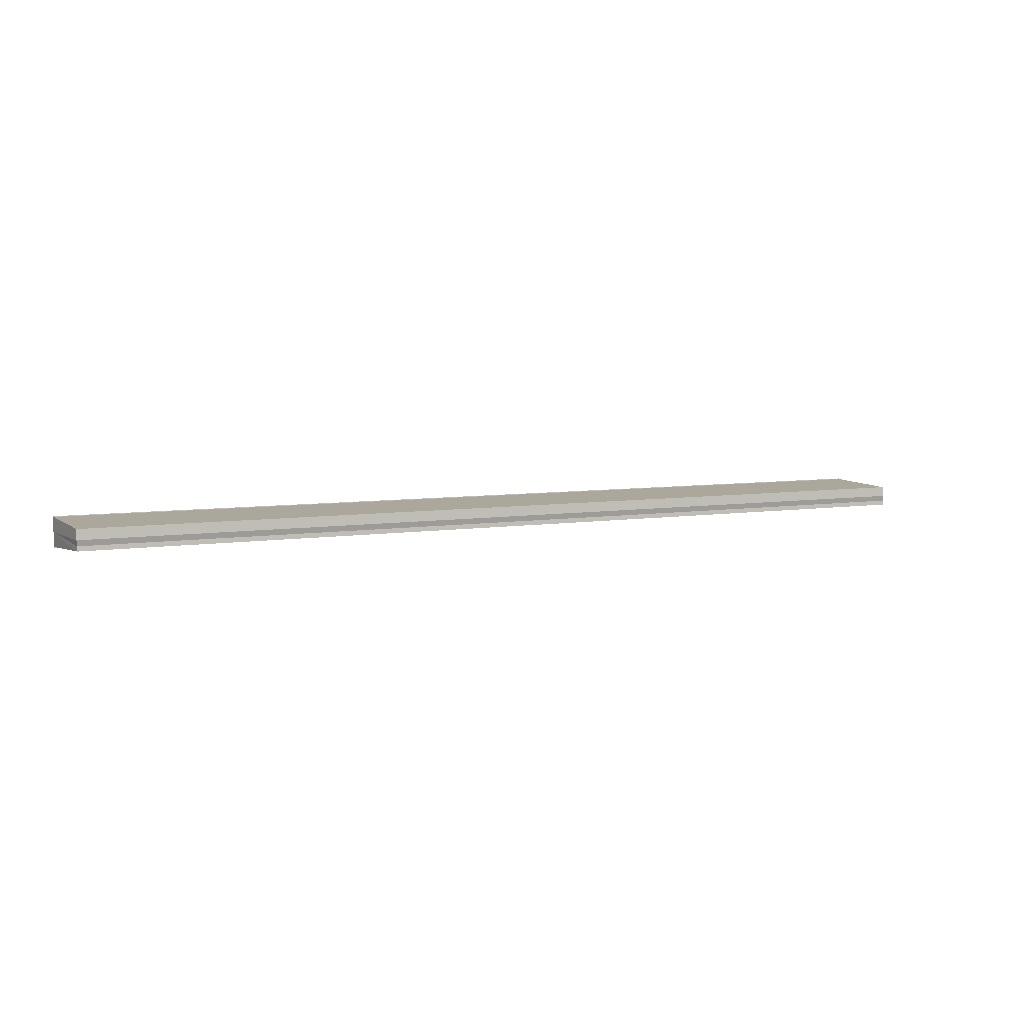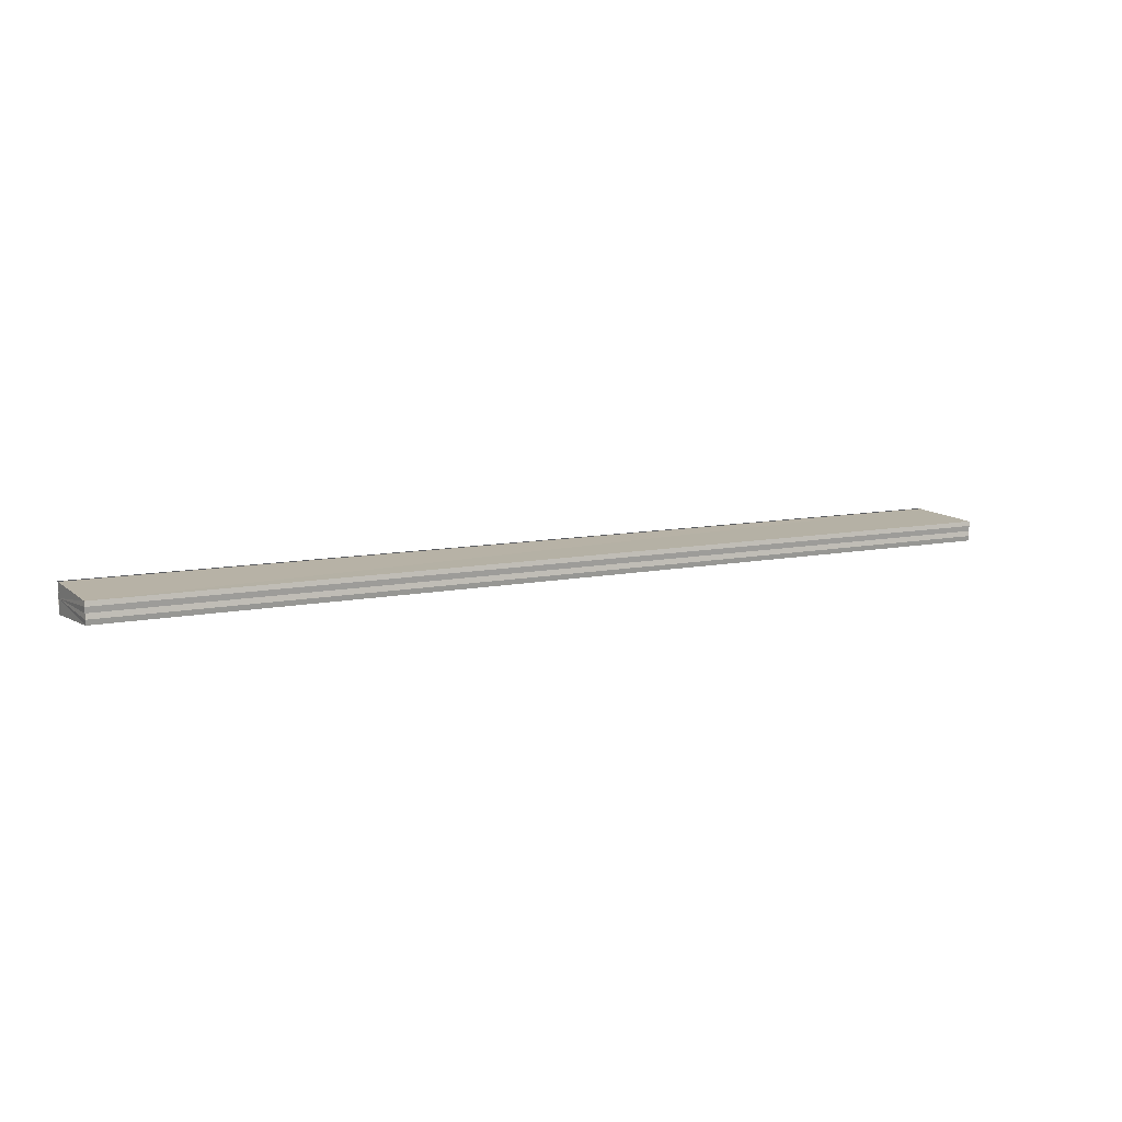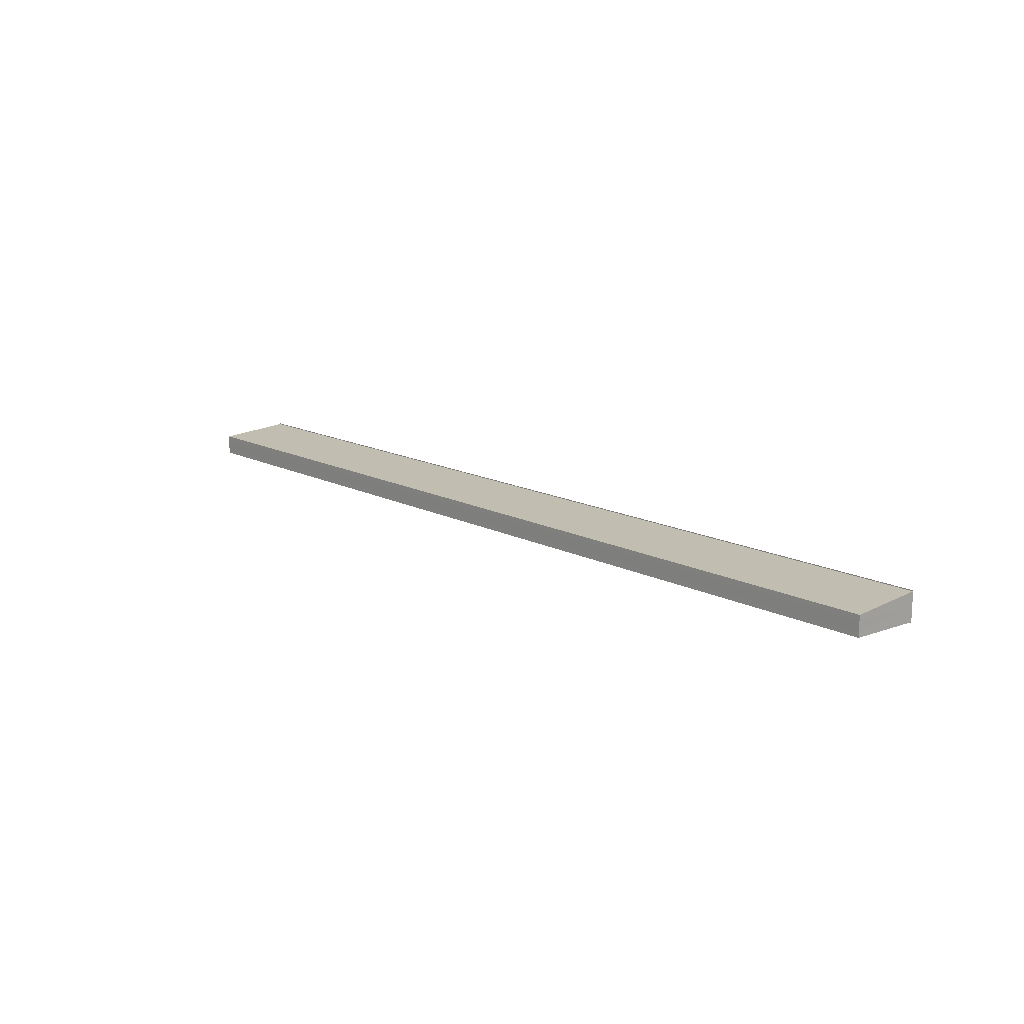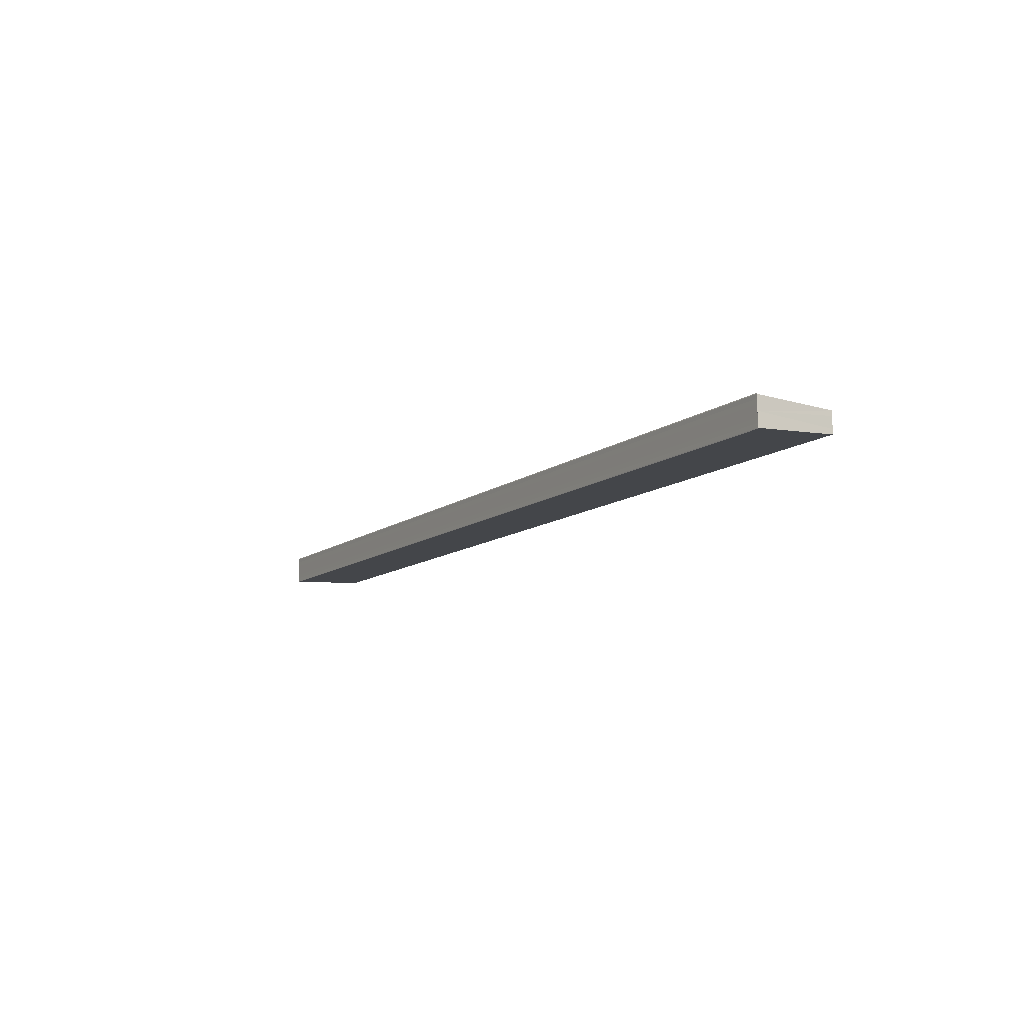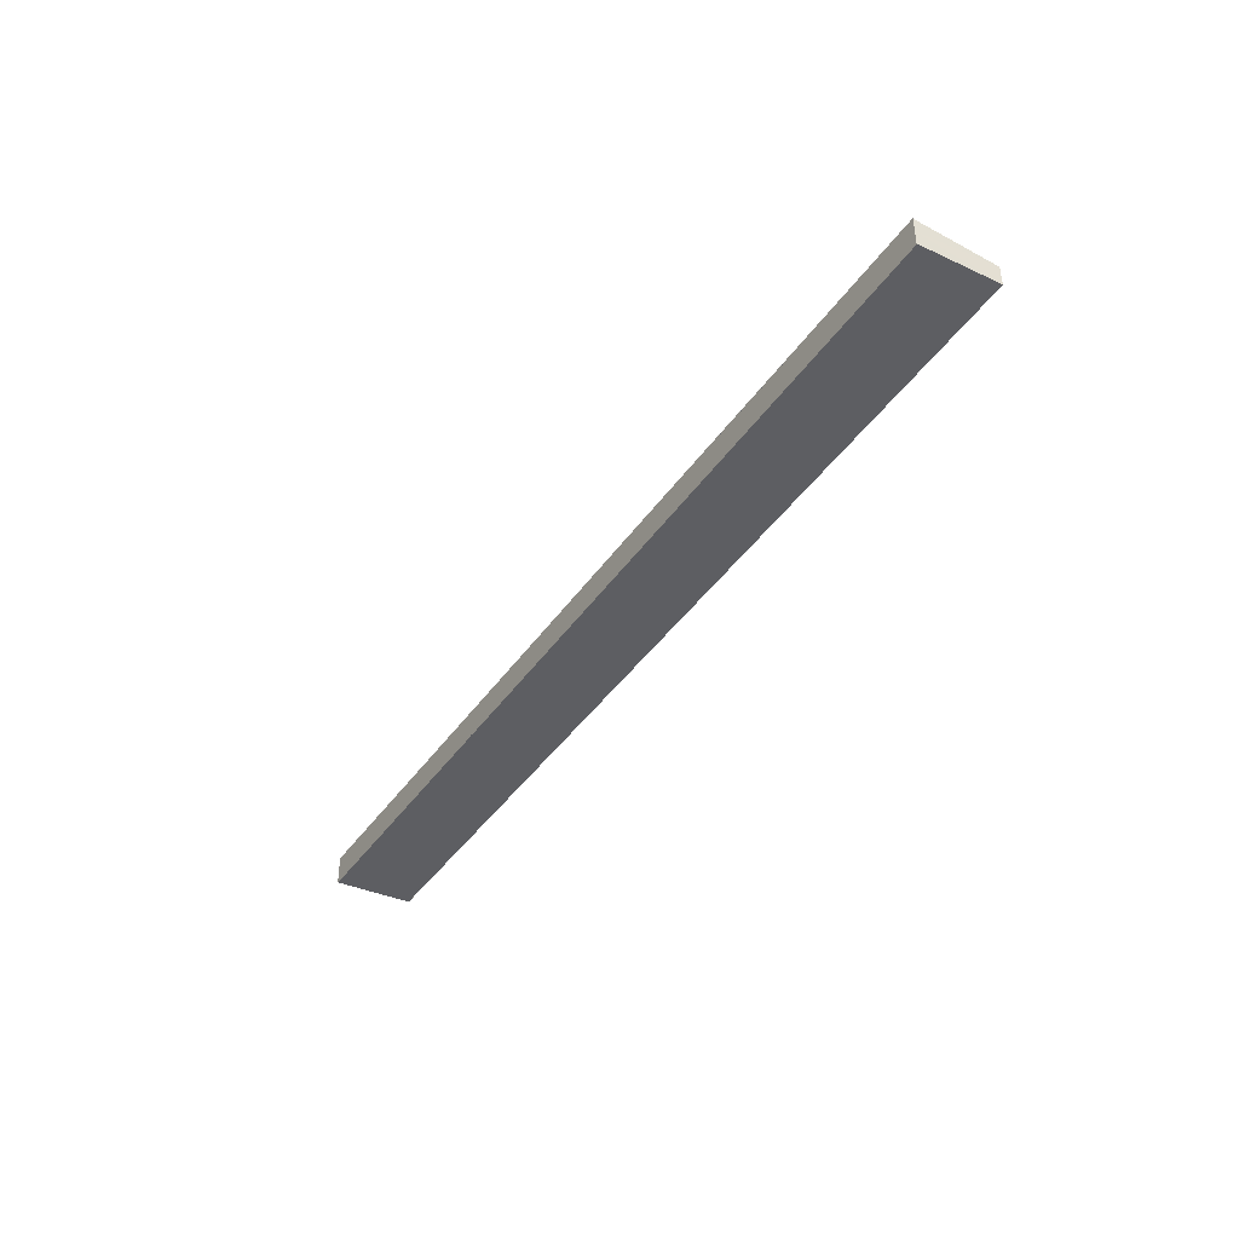
<metadata>
{"format":"obj","ext":"obj","renderer":"f3d","projection":"perspective","resolution":1024,"background":"white","views":[{"elev":5.5,"azim":-29.3,"up":"+Z"},{"elev":9.4,"azim":-29.2,"up":"+Z"},{"elev":15.0,"azim":47.3,"up":"+Z"},{"elev":-11.0,"azim":-119.8,"up":"+Z"},{"elev":-41.2,"azim":-121.5,"up":"+Z"}]}
</metadata>
<code>
o 3134
v 2249 1880 21.7
v 2249 1880 21.7
v 2249 1880 21.7
v 2249 1880 21.7
v 2249 1880 21.7
v 2249 1880 21.7
v 2249 1880 21.7
v 2249 1880 21.7
v 2249 1880 21.7
v 2249 1880 21.7
v 2249 1880 21.7
v 2249 1880 21.7
v 2249 1880 21.7
v 2249 1880 21.7
v 2249 1880 21.7
v 2249 1880 21.7
v 2249 1880 21.7
v 2249 1880 21.7
v 2249 1880 21.7
v 2249 1880 21.7
v 2249 1880 21.7
v 2249 1880 21.7
v 2249 1880 21.7
v 2249 1880 21.7
v 2249 1880 21.7
v 2249 1880 21.7
v 2249 1880 21.7
v 2249 1880 21.7
v 2249 1880 21.7
v 2249 1880 21.7
v 2249 1880 21.7
v 2249 1880 21.7
v 2249 1880 21.7
v 2249 1880 21.7
v 2249 1880 21.7
v 2249 1880 21.7
v 2249 1880 21.7
v 2249 1880 21.7
v 2249 1880 21.7
v 2249 1880 21.7
v 2249 1880 21.7
v 2249 1880 21.7
v 2249 1880 21.7
v 2249 1880 21.7
v 2249 1880 21.7
v 2249 1880 21.7
v 2249 1880 21.7
v 2249 1880 21.7
v 2249 1880 21.7
v 2249 1880 21.7
v 2249 1880 21.7
v 2249 1880 21.7
v 2249 1880 21.7
v 2249 1880 21.7
v 2249 1880 21.7
v 2249 1880 21.7
v 2249 1880 21.7
v 2249 1880 21.7
v 2249 1880 21.7
v 2249 1880 21.7
v 2249 1880 21.7
v 2249 1880 21.7
v 2249 1880 21.7
v 2249 1880 21.7
v 2249 1880 21.7
f 1 2 3
f 3 4 5
f 6 4 7
f 8 9 6
f 10 8 6
f 11 8 10
f 12 11 10
f 12 7 13
f 12 13 14
f 12 14 15
f 12 15 16
f 12 16 17
f 12 17 18
f 19 11 12
f 20 19 12
f 21 19 20
f 22 21 20
f 23 21 22
f 24 23 22
f 25 23 26
f 27 28 26
f 26 29 30
f 19 31 4
f 19 32 31
f 19 33 32
f 19 34 33
f 19 35 34
f 19 36 35
f 37 35 38
f 39 40 37
f 41 42 39
f 43 44 41
f 45 46 43
f 46 47 48
f 47 49 50
f 49 51 52
f 53 54 55
f 53 56 55
f 55 57 58
f 55 31 59
f 60 61 62
f 63 61 64
f 62 36 65
f 64 36 65

</code>
